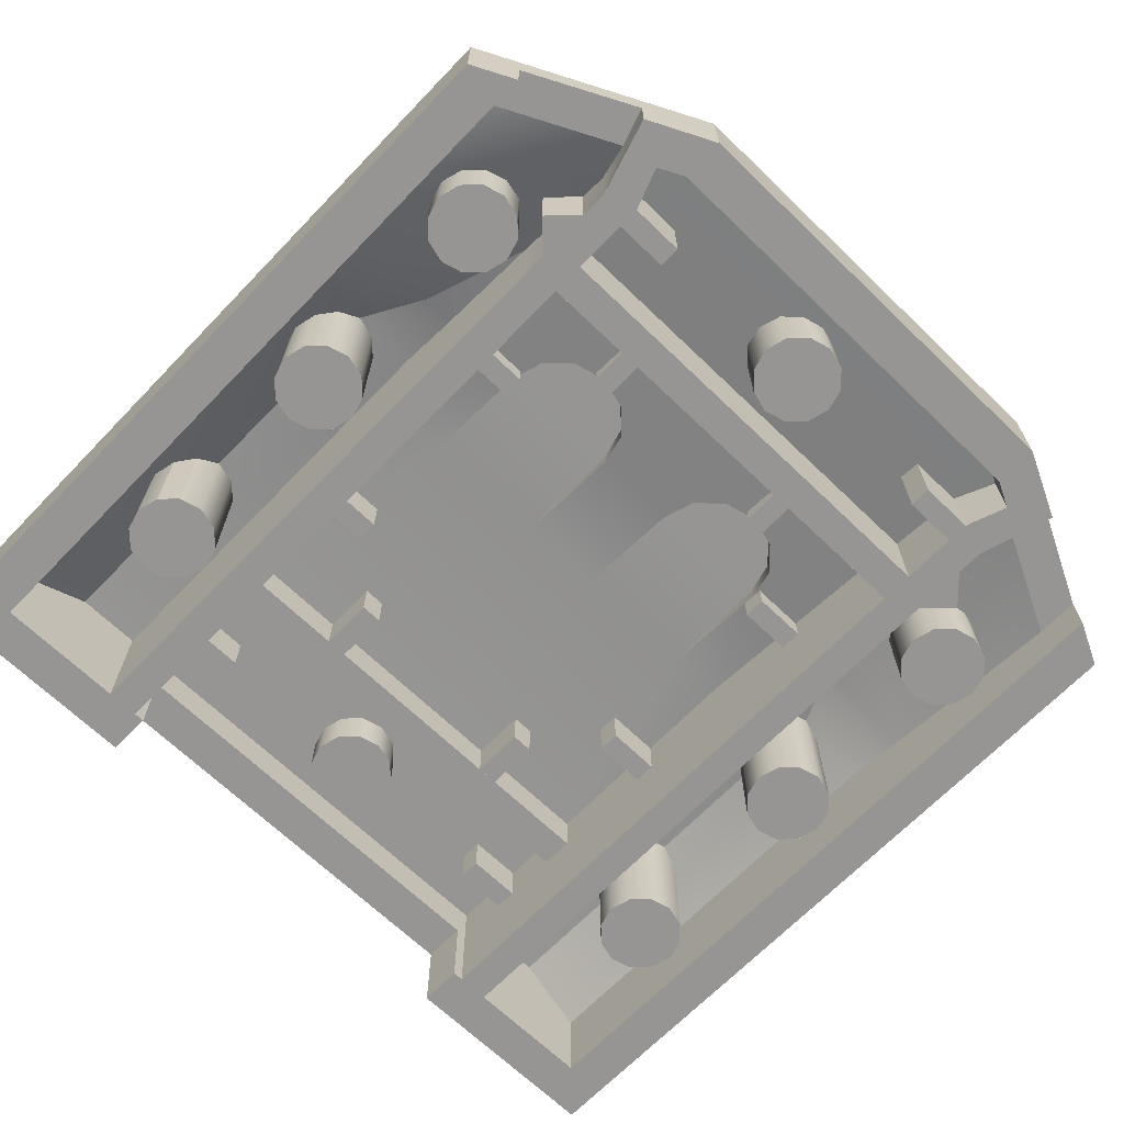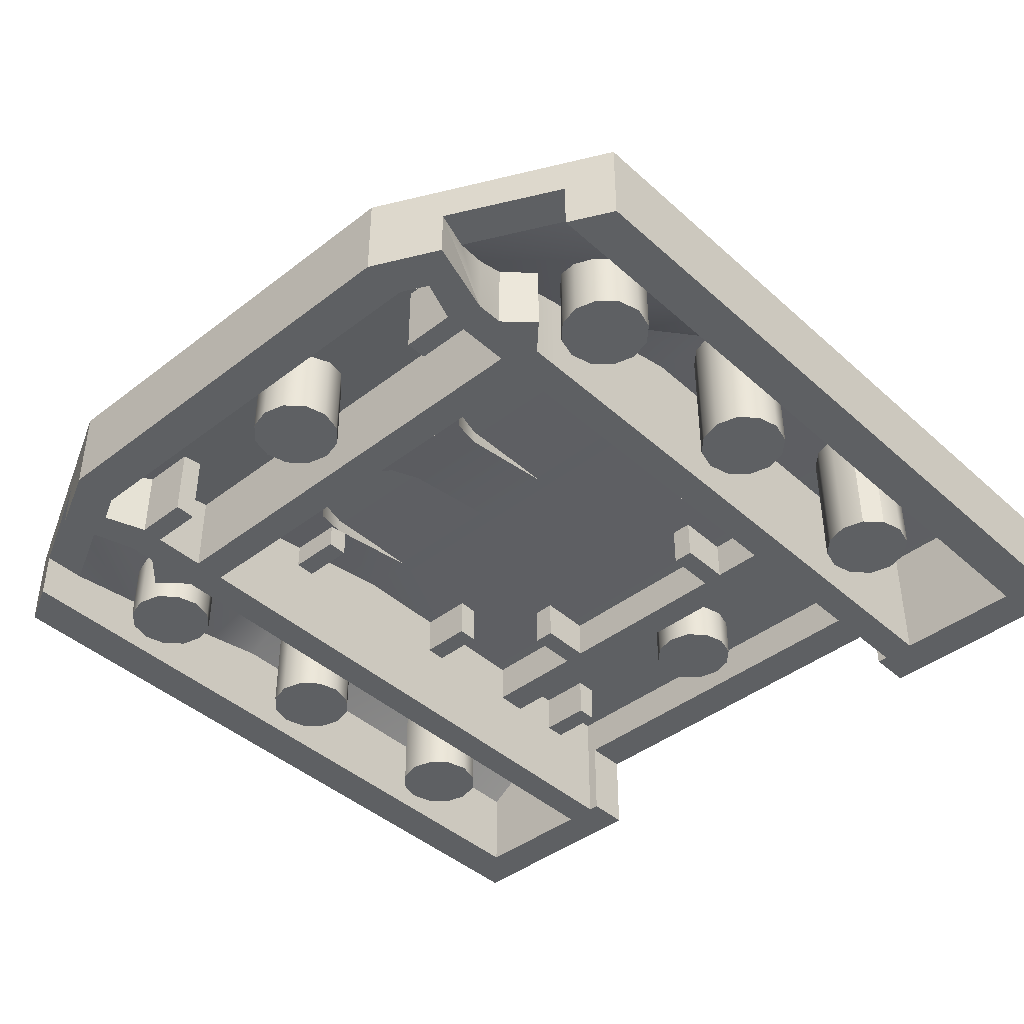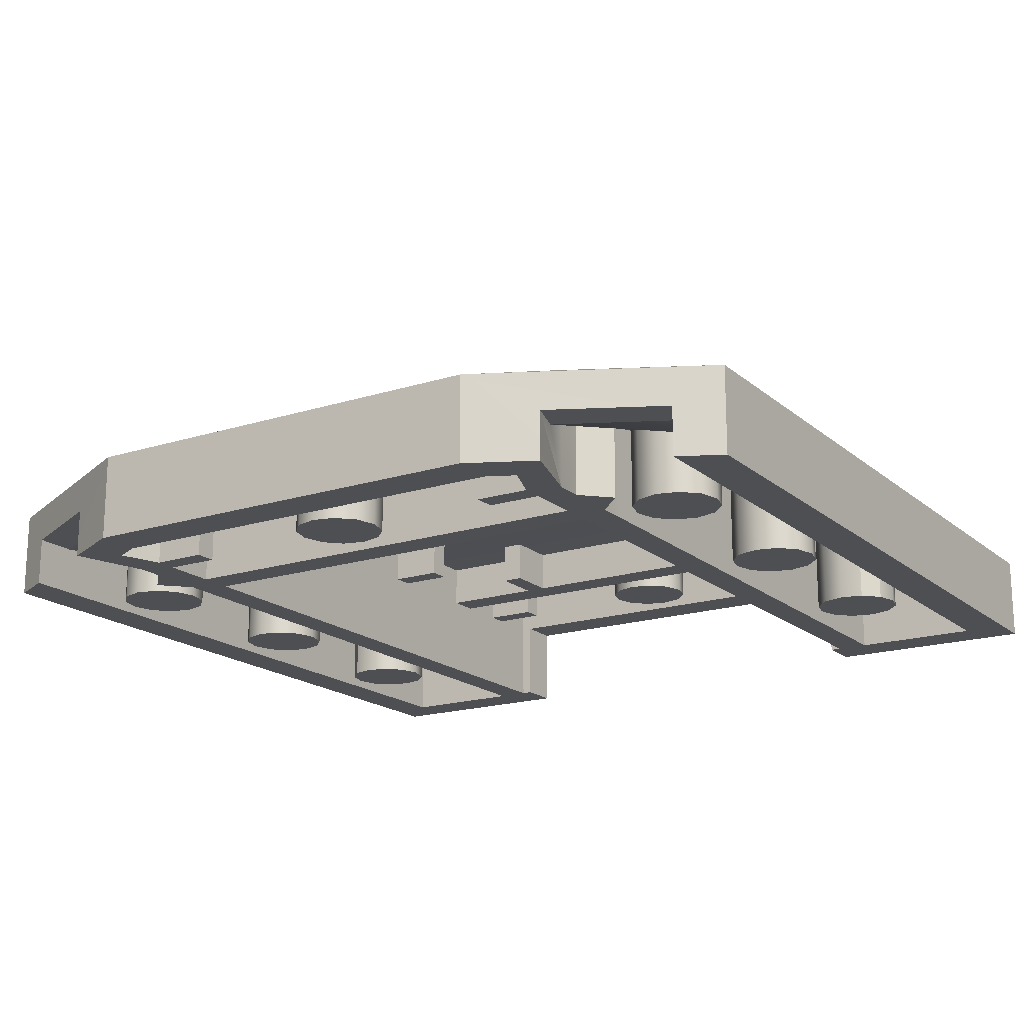
<metadata>
{"format":"obj","ext":"obj","renderer":"f3d","projection":"perspective","resolution":1024,"background":"white","views":[{"elev":-67.5,"azim":-44.0,"up":"+Z"},{"elev":-42.1,"azim":42.9,"up":"+Z"},{"elev":-17.8,"azim":32.2,"up":"+Z"}]}
</metadata>
<code>
v  -40 -30 -8
v  -40 10 -8
v  -30 10 -0
v  -30 -30 -0
v  -20 10 -8
v  -20 10 -16
v  -29 -40 -1
v  -27 -50 -2.6
v  -23.5 -60 -5
v  -20 -70 -8
v  -40 -40 -8
v  -40 -50 -8
v  -40 -60 -8
v  -26.1 -67 -11.5
v  -36 -62 -11.5
v  -20 -70 -16
v  -40 -60 -16
v  -36 -62 -16
v  -40 -30 -16
v  -40 10 -16
v  -40 -40 -16
v  -40 -50 -16
v  -20 6 -8
v  -20 6 -16
v  -25 -63.5 -11.5
v  -36 -58 -11.5
v  -26.1 -67 -16
v  -24 -60 -16
v  -24 -60 -10
v  -36 -50 -10.5
v  -36 -58 -16
v  -36 -50 -16
v  -24 -50 -16
v  -24 -50 -7.4
v  -36 -40 -9
v  -36 -40 -16
v  -24 -40 -16
v  -24 -40 -5.5
v  -27 -40 -5.5
v  -36 -34 -8
v  -36 -34 -16
v  -24 -34 -16
v  -24 -34 -4
v  -30 -34 -4
v  -36 6 -8
v  -36 6 -16
v  -24 6 -16
v  -24 6 -4
v  -30 6 -4
v  -21 -61 -16
v  -21 -40 -16
v  -21 6 -16
v  -20 -66 -16
v  -22.4 -64.8 -16
v  -21 6 -4
v  -21 -61 -9.16
v  -22.4 -64.8 -9.8
v  -16 -61 -16
v  -16 -61 -9.16
v  -16 -59 -16
v  -16 -59 -8.83
v  -24.03 -60.11 -16
v  -23.92 -60.03 -16
v  -21 -59 -16
v  -21 -59 -8.83
v  -21 -54 -8
v  -20 -66 -10
v  -21 -54 -16
v  -21 -51 -16
v  -21 -40 -5.42
v  -21 -30 -4
v  -21 -34 -16
v  -21 -6 -4
v  -21 -6 -8
v  -21 -9 -8
v  -15.2 -43 -5.851
v  -13 -45.2 -6.172
v  -10 -46 -6.29
v  -7 -45.2 -6.172
v  -4.804 -43 -5.851
v  -4 -40 -4
v  -16 -40 -4
v  -15.2 -43 -4
v  -13 -45.2 -4
v  -10 -46 -4
v  -7 -45.2 -4
v  -4.804 -43 -4
v  -4 -30 -4
v  -4 -40 -5.425
v  -16 -40 -5.425
v  -16 -30 -4
v  -21 -51 -7
v  -21 -9 -4
v  -24 -57.5 -16
v  -24 -57.5 -7.343
v  -26.5 -55 -7.343
v  -26.5 -55 -16
v  -24 -52.5 -7.343
v  -24 -52.5 -16
v  -16 -21 -8
v  -21 -21 -8
v  -21 -19 -8
v  -16 -19 -8
v  -16 -21 -3.657
v  -21 -21 -3.657
v  -21 -19 -3.657
v  -16 -19 -3.657
v  -11 -14 -8
v  -11 -9 -8
v  -9 -9 -8
v  -9 -14 -8
v  -11 -14 -3.657
v  -11 -9 -3.657
v  -9 -9 -3.657
v  -9 -14 -3.657
v  -16 -41 -8
v  -21 -41 -8
v  -21 -39 -8
v  -16 -39 -8
v  -16 -41 -3.657
v  -21 -41 -3.657
v  -21 -39 -3.657
v  -16 -39 -3.657
v  -9 -46 -8
v  -9 -51 -8
v  -11 -51 -8
v  -11 -46 -8
v  -9 -46 -6.29
v  -9 -51 -6.29
v  -11 -51 -6.29
v  -11 -46 -6.29
v  -16 -1 -8
v  -21 -1 -8
v  -21 1 -8
v  -16 1 -8
v  -16 -1 -3.657
v  -21 -1 -3.657
v  -21 1 -3.657
v  -16 1 -3.657
v  -26 -10 -16
v  -26.54 -8 -16
v  -28 -6.536 -16
v  -30 -6 -16
v  -32 -6.536 -16
v  -33.46 -8 -16
v  -34 -10 -16
v  -33.46 -12 -16
v  -32 -13.46 -16
v  -30 -14 -16
v  -28 -13.46 -16
v  -26.54 -12 -16
v  -26 -10 -4
v  -26.54 -8 -4
v  -28 -6.536 -4
v  -30 -6 -4
v  -32 -6.536 -4
v  -33.46 -8 -4
v  -34 -10 -4
v  -33.46 -12 -4
v  -32 -13.46 -4
v  -30 -14 -4
v  -28 -13.46 -4
v  -26.54 -12 -4
v  -30 -10 -16
v  -26 -30 -16
v  -26.54 -28 -16
v  -28 -26.54 -16
v  -30 -26 -16
v  -32 -26.54 -16
v  -33.46 -28 -16
v  -34 -30 -16
v  -33.46 -32 -16
v  -32 -33.46 -16
v  -30 -34 -16
v  -28 -33.46 -16
v  -26.54 -32 -16
v  -26 -30 -4
v  -26.54 -28 -4
v  -28 -26.54 -4
v  -30 -26 -4
v  -32 -26.54 -4.676
v  -33.46 -28 -5.429
v  -34 -30 -5.803
v  -33.46 -32 -5.429
v  -32 -33.46 -4.676
v  -30 -34 -4
v  -28 -33.46 -4
v  -26.54 -32 -4
v  -30 -30 -16
v  -26 -50 -16
v  -26.54 -48 -16
v  -28 -46.54 -16
v  -30 -46 -16
v  -32 -46.54 -16
v  -33.46 -48 -16
v  -34 -50 -16
v  -33.46 -52 -16
v  -32 -53.46 -16
v  -30 -54 -16
v  -28 -53.46 -16
v  -26.54 -52 -16
v  -26 -50 -6.552
v  -26.54 -48 -6.552
v  -28 -46.54 -6.552
v  -30 -46 -6.552
v  -32 -46.54 -6.552
v  -33.46 -48 -6.552
v  -34 -50 -6.552
v  -33.46 -52 -6.552
v  -32 -53.46 -6.552
v  -30 -54 -6.552
v  -28 -53.46 -6.552
v  -26.54 -52 -6.552
v  -30 -50 -16
v  0 4 -8
v  0 4 -4
v  -2 3.464 -8
v  -2 3.464 -4
v  -3.464 2 -8
v  -3.464 2 -4
v  -4 0 -8
v  -4 0 -4
v  -3.464 -2 -8
v  -3.464 -2 -4
v  -2 -3.464 -8
v  -2 -3.464 -4
v  0 -4 -8
v  0 -4 -4
v  0 0 -8
v  0 -56 -16
v  0 -56 -7.745
v  -2 -56.54 -16
v  -2 -56.54 -7.745
v  -3.464 -58 -16
v  -3.464 -58 -7.745
v  -4 -60 -16
v  -4 -60 -7.745
v  -3.464 -62 -16
v  -3.464 -62 -7.745
v  -2 -63.46 -16
v  -2 -63.46 -7.745
v  0 -64 -16
v  0 -64 -7.745
v  0 -60 -16
v  -4 0.0001 -0
v  -4.804 3 -0
v  -7 5.196 -0
v  -10 6 -0
v  -13 5.196 -0
v  -15.2 3 -0
v  -16 0.0001 -0
v  -15.2 -3 -0
v  -13 -5.196 -0
v  -10 -6 -0
v  -7 -5.196 -0
v  -4.804 -3 -0
v  -4 0.0001 4
v  -4.804 3 4
v  -7 5.196 4
v  -10 6 4
v  -13 5.196 4
v  -15.2 3 4
v  -16 0.0001 4
v  -15.2 -3 4
v  -13 -5.196 4
v  -10 -6 4
v  -7 -5.196 4
v  -4.804 -3 4
v  -10 0.0001 4
v  40 10 -8
v  40 -30 -8
v  30 -30 -0
v  30 10 -0
v  20 10 -8
v  20 10 -16
v  40 10 -16
v  29 -40 -1
v  27 -50 -2.6
v  23.5 -60 -5
v  20 -70 -8
v  40 -40 -8
v  40 -50 -8
v  40 -60 -8
v  20 -70 -16
v  36 -62 -11.5
v  26.1 -67 -11.5
v  26.1 -67 -16
v  40 -60 -16
v  36 -62 -16
v  40 -30 -16
v  40 -40 -16
v  40 -50 -16
v  20 6 -8
v  20 6 -16
v  21 6 -4
v  21 6 -16
v  36 -58 -11.5
v  25 -63.5 -11.5
v  24 -60 -16
v  24.03 -60.11 -16
v  36 -50 -10.5
v  24 -60 -10
v  36 -58 -16
v  36 -50 -16
v  24 -50 -7.4
v  24 -50 -16
v  36 -40 -16
v  36 -40 -9
v  24 -40 -5.5
v  24 -40 -16
v  27 -40 -5.5
v  36 -34 -16
v  36 -34 -8
v  24 -34 -4
v  24 -34 -16
v  30 -34 -4
v  36 6 -16
v  36 6 -8
v  24 6 -4
v  24 6 -16
v  30 6 -4
v  21 -59 -16
v  21 -61 -16
v  23.92 -60.03 -16
v  21 -40 -16
v  21 -51 -16
v  21 -34 -16
v  20 -66 -16
v  22.4 -64.8 -16
v  21 -6 -8
v  21 -9 -8
v  20 -66 -10
v  22.4 -64.8 -9.8
v  21 -61 -9.16
v  16 -61 -16
v  16 -61 -9.16
v  16 -59 -16
v  16 -59 -8.83
v  21 -59 -8.83
v  21 -54 -16
v  21 -54 -8
v  21 -51 -7
v  21 -40 -5.42
v  21 -30 -4
v  21 -6 -4
v  21 -9 -4
v  16 -40 -5.425
v  16 -40 -4
v  15.2 -43 -4
v  15.2 -43 -5.851
v  13 -45.2 -4
v  13 -45.2 -6.172
v  10 -46 -4
v  10 -46 -6.29
v  7 -45.2 -4
v  7 -45.2 -6.172
v  4.804 -43 -4
v  4.804 -43 -5.851
v  4 -40 -4
v  4 -40 -5.425
v  16 -30 -4
v  4 -30 -4
v  24 -57.5 -16
v  24 -57.5 -7.343
v  26.5 -55 -7.343
v  26.5 -55 -16
v  24 -52.5 -7.343
v  24 -52.5 -16
v  16 -21 -8
v  21 -21 -8
v  21 -19 -8
v  16 -19 -8
v  16 -21 -3.657
v  21 -21 -3.657
v  21 -19 -3.657
v  16 -19 -3.657
v  11 -14 -8
v  11 -9 -8
v  9 -9 -8
v  9 -14 -8
v  11 -14 -3.657
v  11 -9 -3.657
v  9 -9 -3.657
v  9 -14 -3.657
v  16 -41 -8
v  21 -41 -8
v  21 -39 -8
v  16 -39 -8
v  16 -41 -3.657
v  21 -41 -3.657
v  21 -39 -3.657
v  16 -39 -3.657
v  9 -46 -8
v  9 -51 -8
v  11 -51 -8
v  11 -46 -8
v  9 -46 -6.29
v  9 -51 -6.29
v  11 -51 -6.29
v  11 -46 -6.29
v  16 -1 -8
v  21 -1 -8
v  21 1 -8
v  16 1 -8
v  16 -1 -3.657
v  21 -1 -3.657
v  21 1 -3.657
v  16 1 -3.657
v  26 -10 -16
v  26.54 -8 -16
v  26.54 -8 -4
v  26 -10 -4
v  28 -6.536 -16
v  28 -6.536 -4
v  30 -6 -16
v  30 -6 -4
v  32 -6.536 -16
v  32 -6.536 -4
v  33.46 -8 -16
v  33.46 -8 -4
v  34 -10 -16
v  34 -10 -4
v  33.46 -12 -16
v  33.46 -12 -4
v  32 -13.46 -16
v  32 -13.46 -4
v  30 -14 -16
v  30 -14 -4
v  28 -13.46 -16
v  28 -13.46 -4
v  26.54 -12 -16
v  26.54 -12 -4
v  30 -10 -16
v  26 -30 -16
v  26.54 -28 -16
v  26.54 -28 -4
v  26 -30 -4
v  28 -26.54 -16
v  28 -26.54 -4
v  30 -26 -16
v  30 -26 -4
v  32 -26.54 -16
v  32 -26.54 -4.676
v  33.46 -28 -16
v  33.46 -28 -5.429
v  34 -30 -16
v  34 -30 -5.803
v  33.46 -32 -16
v  33.46 -32 -5.429
v  32 -33.46 -16
v  32 -33.46 -4.676
v  30 -34 -16
v  30 -34 -4
v  28 -33.46 -16
v  28 -33.46 -4
v  26.54 -32 -16
v  26.54 -32 -4
v  30 -30 -16
v  26 -50 -16
v  26.54 -48 -16
v  26.54 -48 -6.552
v  26 -50 -6.552
v  28 -46.54 -16
v  28 -46.54 -6.552
v  30 -46 -16
v  30 -46 -6.552
v  32 -46.54 -16
v  32 -46.54 -6.552
v  33.46 -48 -16
v  33.46 -48 -6.552
v  34 -50 -16
v  34 -50 -6.552
v  33.46 -52 -16
v  33.46 -52 -6.552
v  32 -53.46 -16
v  32 -53.46 -6.552
v  30 -54 -16
v  30 -54 -6.552
v  28 -53.46 -16
v  28 -53.46 -6.552
v  26.54 -52 -16
v  26.54 -52 -6.552
v  30 -50 -16
v  2 3.464 -8
v  2 3.464 -4
v  3.464 2 -8
v  3.464 2 -4
v  4 0 -8
v  4 0 -4
v  3.464 -2 -8
v  3.464 -2 -4
v  2 -3.464 -8
v  2 -3.464 -4
v  2 -56.54 -16
v  2 -56.54 -7.745
v  3.464 -58 -16
v  3.464 -58 -7.745
v  4 -60 -16
v  4 -60 -7.745
v  3.464 -62 -16
v  3.464 -62 -7.745
v  2 -63.46 -16
v  2 -63.46 -7.745
v  4 0.0001 -0
v  4.804 3 -0
v  4.804 3 4
v  4 0.0001 4
v  7 5.196 -0
v  7 5.196 4
v  10 6 -0
v  10 6 4
v  13 5.196 -0
v  13 5.196 4
v  15.2 3 -0
v  15.2 3 4
v  16 0.0001 -0
v  16 0.0001 4
v  15.2 -3 -0
v  15.2 -3 4
v  13 -5.196 -0
v  13 -5.196 4
v  10 -6 -0
v  10 -6 4
v  7 -5.196 -0
v  7 -5.196 4
v  4.804 -3 -0
v  4.804 -3 4
v  10 0.0001 4
g 45677
f 1 4 3 2
f 3 5 2
f 6 20 2 5
f 8 278 277 7
f 9 279 278 8
f 10 280 279 9
f 7 4 1 11
f 8 7 11 12
f 9 8 12 13
f 10 9 13
f 16 284 280 10
f 10 13 15 14
f 10 14 27 16
f 15 13 17 18
f 1 2 20 19
f 11 1 19 21
f 12 11 21 22
f 13 12 22 17
f 5 274 293 23
f 6 5 23 24
f 23 55 52 24
f 14 15 26 25
f 14 25 28 62
f 14 62 27
f 25 26 30 29
f 26 15 18 31
f 30 26 31 32
f 31 17 22 32
f 17 31 18
f 25 29 28
f 28 29 34 33
f 29 30 34
f 30 32 36 35
f 33 34 38 37
f 34 39 38
f 34 30 35 39
f 32 22 21 36
f 35 36 41 40
f 37 38 43 42
f 39 35 40 44
f 38 39 44 43
f 40 41 46 45
f 42 43 48 47
f 44 40 45 49
f 43 44 49 48
f 41 36 21 19
f 46 41 19 20
f 45 46 47 48
f 49 45 48
f 46 20 6 47
f 47 6 52
f 64 50 63
f 33 37 51 69
f 37 42 72 51
f 42 47 52 72
f 6 24 52
f 16 27 54 53
f 62 63 50 27
f 54 27 50
f 52 74 75 72
f 53 67 332 328
f 53 54 57 67
f 54 50 56 57
f 56 50 58 59
f 59 58 60 61
f 61 60 64 65
f 60 58 50 64
f 62 28 63
f 28 33 68 64
f 63 28 64
f 33 69 68
f 64 68 66 65
f 65 66 61
f 56 59 67 57
f 69 51 70 92
f 51 72 71 70
f 52 55 73 74
f 71 72 75 93
f 75 331 346 93
f 75 74 330 331
f 90 82 83 76
f 76 83 84 77
f 77 84 85 78
f 78 85 86 79
f 79 86 87 80
f 80 87 81 89
f 81 87 83 82
f 86 84 83 87
f 86 85 84
f 81 82 91 88
f 81 88 89
f 82 90 91
f 90 70 71 91
f 88 362 360 89
f 90 76 92
f 76 77 92
f 77 78 92
f 93 346 362 88
f 91 71 93
f 94 95 96 97
f 97 96 98 99
f 97 99 94
f 100 101 102 103
f 101 100 104 105
f 103 102 106 107
f 100 103 107 104
f 108 109 110 111
f 109 108 112 113
f 111 110 114 115
f 108 111 115 112
f 116 117 118 119
f 117 116 120 121
f 119 118 122 123
f 116 119 123 120
f 124 125 126 127
f 125 124 128 129
f 127 126 130 131
f 124 127 131 128
f 132 133 134 135
f 133 132 136 137
f 135 134 138 139
f 132 135 139 136
f 140 141 153 152
f 141 142 154 153
f 142 143 155 154
f 143 144 156 155
f 144 145 157 156
f 145 146 158 157
f 146 147 159 158
f 147 148 160 159
f 148 149 161 160
f 149 150 162 161
f 150 151 163 162
f 151 140 152 163
f 141 140 164
f 140 151 164
f 151 150 164
f 150 149 164
f 149 148 164
f 148 147 164
f 147 146 164
f 146 145 164
f 145 144 164
f 144 143 164
f 143 142 164
f 142 141 164
f 165 166 178 177
f 166 167 179 178
f 167 168 180 179
f 168 169 181 180
f 169 170 182 181
f 170 171 183 182
f 171 172 184 183
f 172 173 185 184
f 173 174 186 185
f 174 175 187 186
f 175 176 188 187
f 176 165 177 188
f 166 165 189
f 165 176 189
f 176 175 189
f 175 174 189
f 174 173 189
f 173 172 189
f 172 171 189
f 171 170 189
f 170 169 189
f 169 168 189
f 168 167 189
f 167 166 189
f 190 191 203 202
f 191 192 204 203
f 192 193 205 204
f 193 194 206 205
f 194 195 207 206
f 195 196 208 207
f 196 197 209 208
f 197 198 210 209
f 198 199 211 210
f 199 200 212 211
f 200 201 213 212
f 201 190 202 213
f 191 190 214
f 190 201 214
f 201 200 214
f 200 199 214
f 199 198 214
f 198 197 214
f 197 196 214
f 196 195 214
f 195 194 214
f 194 193 214
f 193 192 214
f 192 191 214
f 215 217 218 216
f 217 219 220 218
f 219 221 222 220
f 221 223 224 222
f 223 225 226 224
f 225 227 228 226
f 227 225 229
f 225 223 229
f 223 221 229
f 221 219 229
f 219 217 229
f 217 215 229
f 230 232 233 231
f 232 234 235 233
f 234 236 237 235
f 236 238 239 237
f 238 240 241 239
f 240 242 243 241
f 242 240 244
f 240 238 244
f 238 236 244
f 236 234 244
f 234 232 244
f 232 230 244
f 70 90 92
f 245 246 258 257
f 246 247 259 258
f 247 248 260 259
f 248 249 261 260
f 249 250 262 261
f 250 251 263 262
f 251 252 264 263
f 252 253 265 264
f 253 254 266 265
f 254 255 267 266
f 255 256 268 267
f 256 245 257 268
f 257 258 269
f 258 259 269
f 259 260 269
f 260 261 269
f 261 262 269
f 262 263 269
f 263 264 269
f 264 265 269
f 265 266 269
f 266 267 269
f 267 268 269
f 268 257 269
f 271 270 273 272
f 273 3 4 272
f 274 5 3 273
f 273 270 274
f 275 274 270 276
f 4 7 277 272
f 277 281 271 272
f 278 282 281 277
f 279 283 282 278
f 280 283 279
f 280 286 285 283
f 280 284 287 286
f 285 289 288 283
f 271 290 276 270
f 281 291 290 271
f 282 292 291 281
f 283 288 292 282
f 275 294 293 274
f 293 295 55 23
f 293 294 296 295
f 286 298 297 285
f 286 287 300 299
f 286 299 298
f 298 302 301 297
f 297 303 289 285
f 301 304 303 297
f 303 304 292 288
f 288 289 303
f 298 299 302
f 299 306 305 302
f 302 305 301
f 301 308 307 304
f 306 310 309 305
f 305 309 311
f 305 311 308 301
f 304 307 291 292
f 308 313 312 307
f 310 315 314 309
f 311 316 313 308
f 309 314 316 311
f 313 318 317 312
f 315 320 319 314
f 316 321 318 313
f 314 319 321 316
f 312 290 291 307
f 317 276 290 312
f 318 319 320 317
f 321 319 318
f 317 320 275 276
f 320 296 275
f 322 324 323
f 306 326 325 310
f 310 325 327 315
f 315 327 296 320
f 275 296 294
f 53 328 284 16
f 284 328 329 287
f 323 324 300 287
f 329 323 287
f 296 327 331 330
f 328 332 333 329
f 329 333 334 323
f 334 336 335 323
f 336 338 337 335
f 338 339 322 337
f 337 322 323 335
f 300 324 299
f 340 306 299 322
f 324 322 299
f 306 340 326
f 322 339 341 340
f 339 338 341
f 336 59 61 338
f 338 61 66 341
f 334 333 332 336
f 332 67 59 336
f 66 68 340 341
f 68 69 326 340
f 69 92 342 326
f 326 342 343 325
f 325 343 344 327
f 296 330 345 295
f 344 346 331 327
f 345 73 55 295
f 330 74 73 345
f 347 350 349 348
f 350 352 351 349
f 352 354 353 351
f 354 356 355 353
f 356 358 357 355
f 358 360 359 357
f 359 348 349 357
f 355 357 349 351
f 355 351 353
f 359 362 361 348
f 359 360 362
f 348 361 347
f 347 361 344 343
f 78 79 356 354
f 347 342 350
f 350 342 352
f 352 342 354
f 361 346 344
f 363 366 365 364
f 366 368 367 365
f 366 363 368
f 369 372 371 370
f 370 374 373 369
f 372 376 375 371
f 369 373 376 372
f 377 380 379 378
f 378 382 381 377
f 380 384 383 379
f 377 381 384 380
f 385 388 387 386
f 386 390 389 385
f 388 392 391 387
f 385 389 392 388
f 393 396 395 394
f 394 398 397 393
f 396 400 399 395
f 393 397 400 396
f 401 404 403 402
f 402 406 405 401
f 404 408 407 403
f 401 405 408 404
f 409 412 411 410
f 410 411 414 413
f 413 414 416 415
f 415 416 418 417
f 417 418 420 419
f 419 420 422 421
f 421 422 424 423
f 423 424 426 425
f 425 426 428 427
f 427 428 430 429
f 429 430 432 431
f 431 432 412 409
f 410 433 409
f 409 433 431
f 431 433 429
f 429 433 427
f 427 433 425
f 425 433 423
f 423 433 421
f 421 433 419
f 419 433 417
f 417 433 415
f 415 433 413
f 413 433 410
f 434 437 436 435
f 435 436 439 438
f 438 439 441 440
f 440 441 443 442
f 442 443 445 444
f 444 445 447 446
f 446 447 449 448
f 448 449 451 450
f 450 451 453 452
f 452 453 455 454
f 454 455 457 456
f 456 457 437 434
f 435 458 434
f 434 458 456
f 456 458 454
f 454 458 452
f 452 458 450
f 450 458 448
f 448 458 446
f 446 458 444
f 444 458 442
f 442 458 440
f 440 458 438
f 438 458 435
f 459 462 461 460
f 460 461 464 463
f 463 464 466 465
f 465 466 468 467
f 467 468 470 469
f 469 470 472 471
f 471 472 474 473
f 473 474 476 475
f 475 476 478 477
f 477 478 480 479
f 479 480 482 481
f 481 482 462 459
f 460 483 459
f 459 483 481
f 481 483 479
f 479 483 477
f 477 483 475
f 475 483 473
f 473 483 471
f 471 483 469
f 469 483 467
f 467 483 465
f 465 483 463
f 463 483 460
f 215 216 485 484
f 484 485 487 486
f 486 487 489 488
f 488 489 491 490
f 490 491 493 492
f 492 493 228 227
f 227 229 492
f 492 229 490
f 490 229 488
f 488 229 486
f 486 229 484
f 484 229 215
f 230 231 495 494
f 494 495 497 496
f 496 497 499 498
f 498 499 501 500
f 500 501 503 502
f 502 503 243 242
f 242 244 502
f 502 244 500
f 500 244 498
f 498 244 496
f 496 244 494
f 494 244 230
f 343 342 347
f 504 507 506 505
f 505 506 509 508
f 508 509 511 510
f 510 511 513 512
f 512 513 515 514
f 514 515 517 516
f 516 517 519 518
f 518 519 521 520
f 520 521 523 522
f 522 523 525 524
f 524 525 527 526
f 526 527 507 504
f 507 528 506
f 506 528 509
f 509 528 511
f 511 528 513
f 513 528 515
f 515 528 517
f 517 528 519
f 519 528 521
f 521 528 523
f 523 528 525
f 525 528 527
f 527 528 507
f 88 91 93
f 346 361 362
f 342 92 78 354
f 80 358 356 79
f 89 360 358 80

</code>
